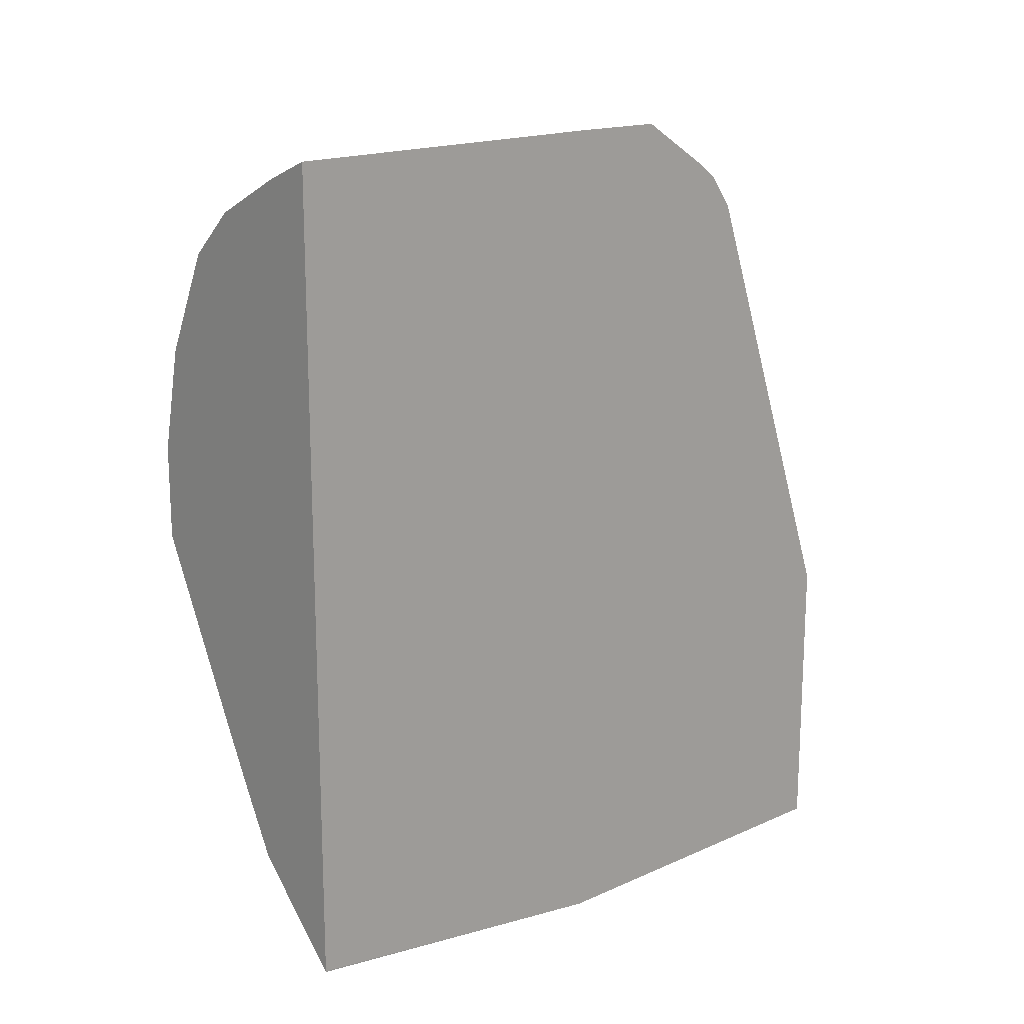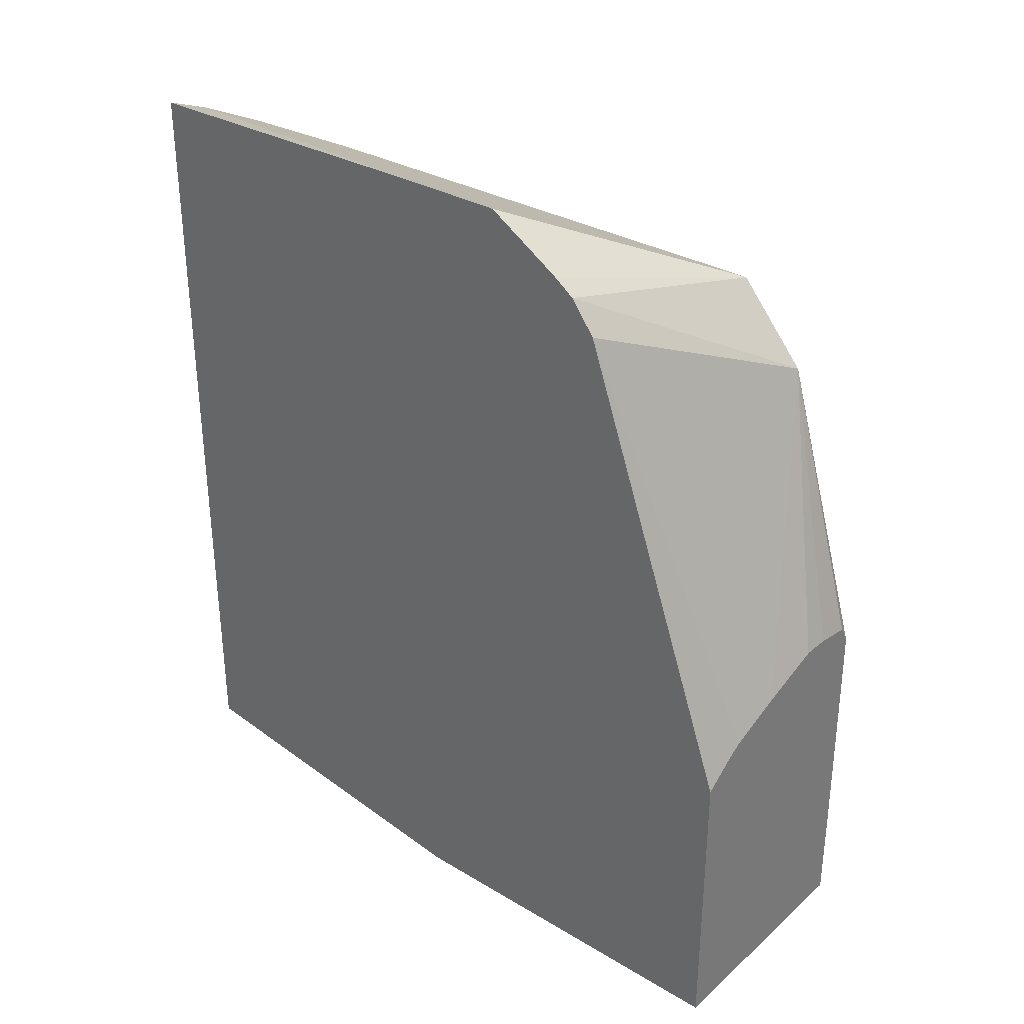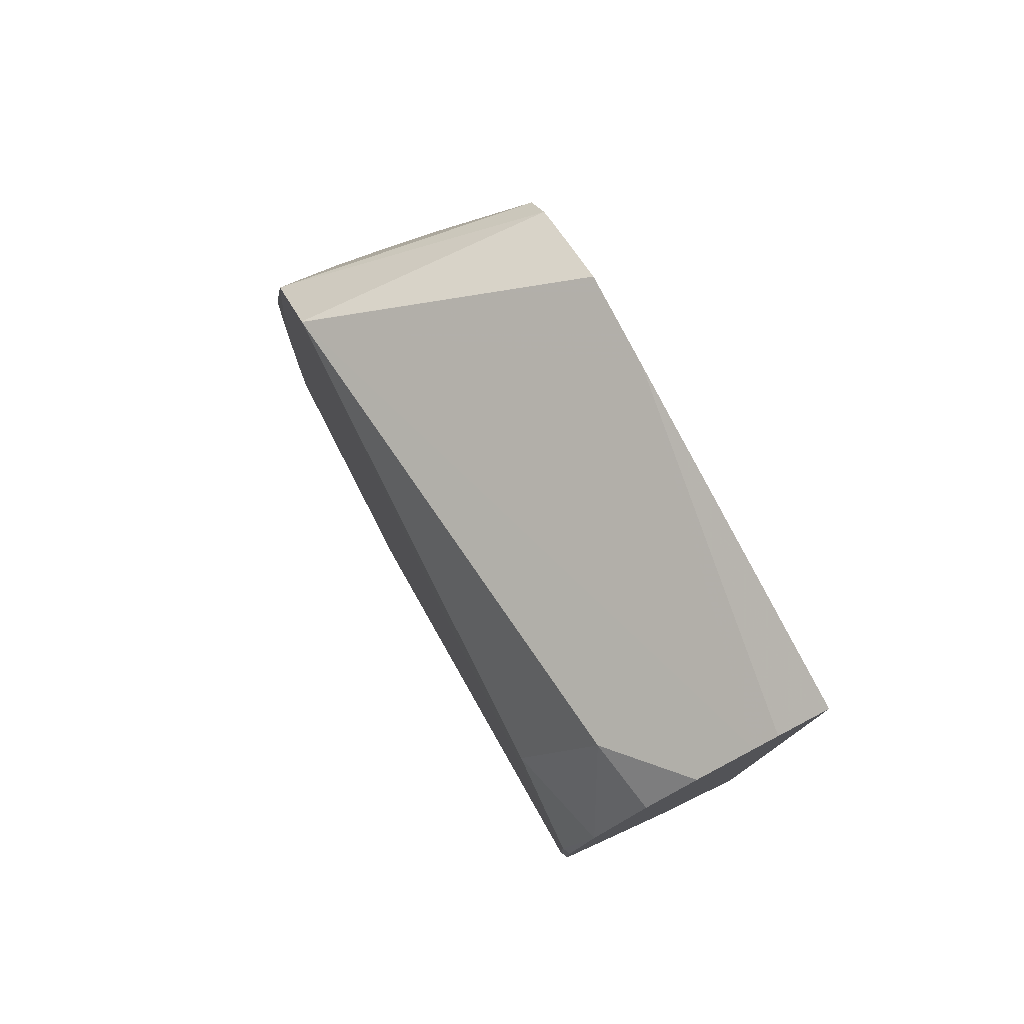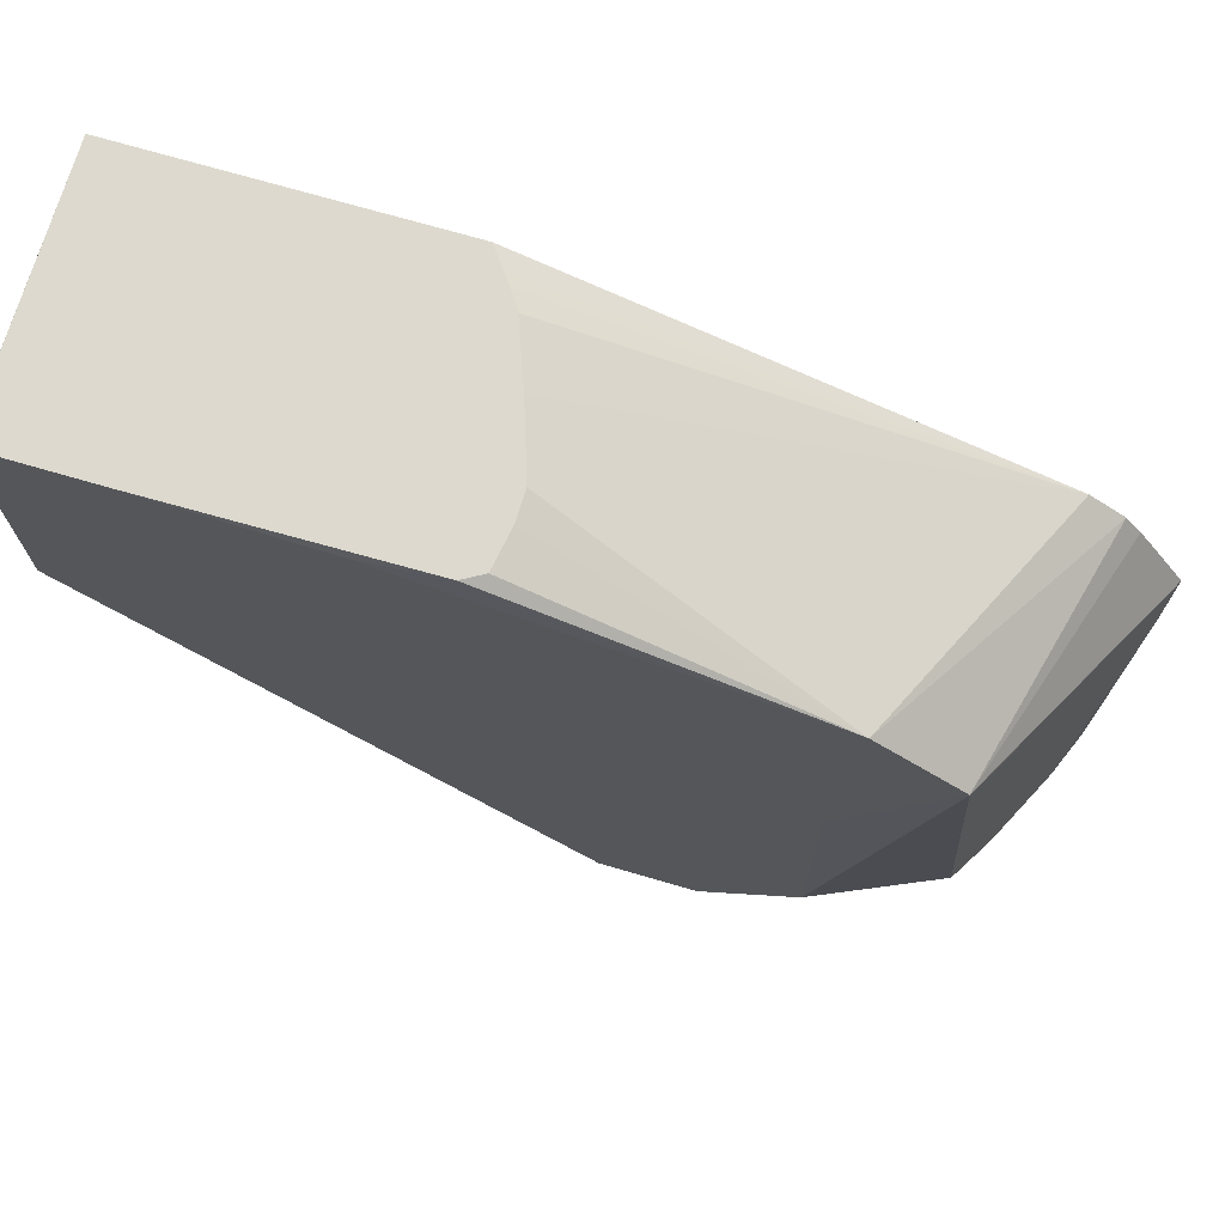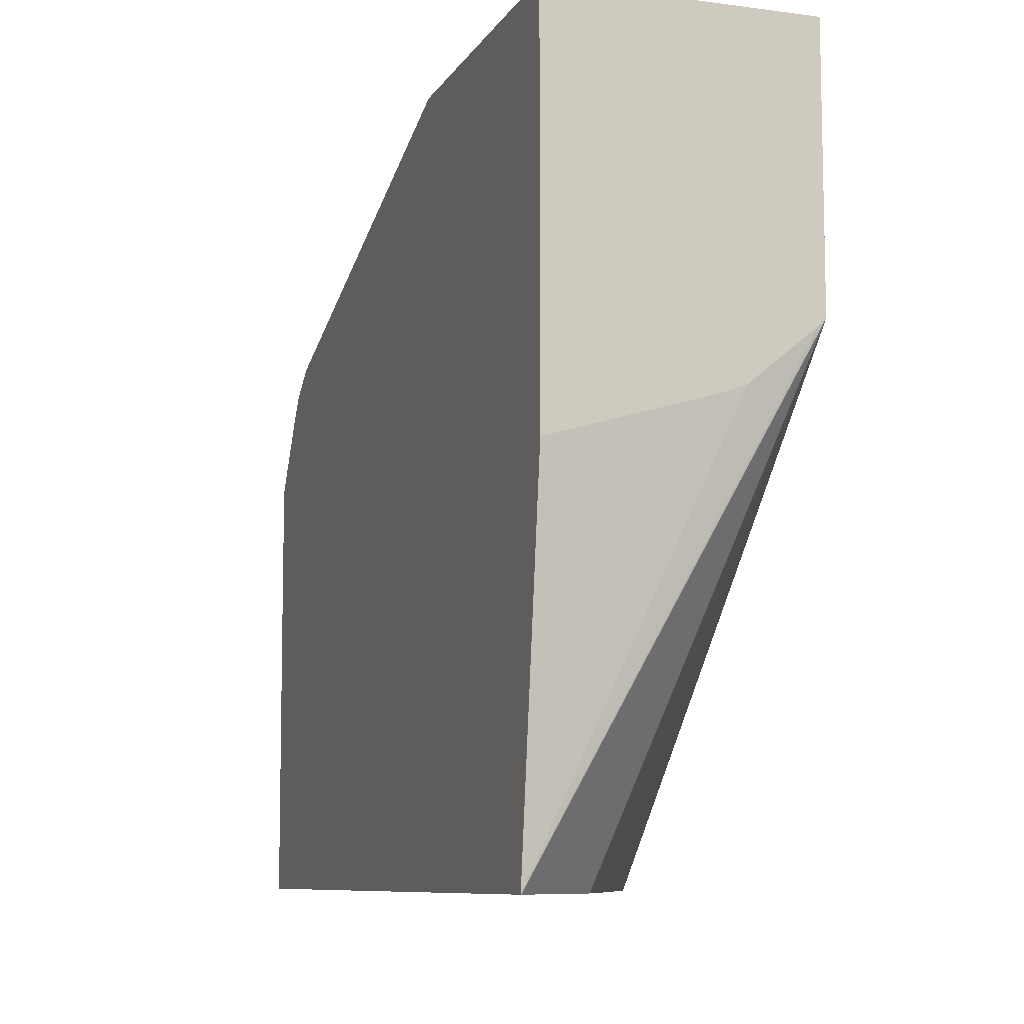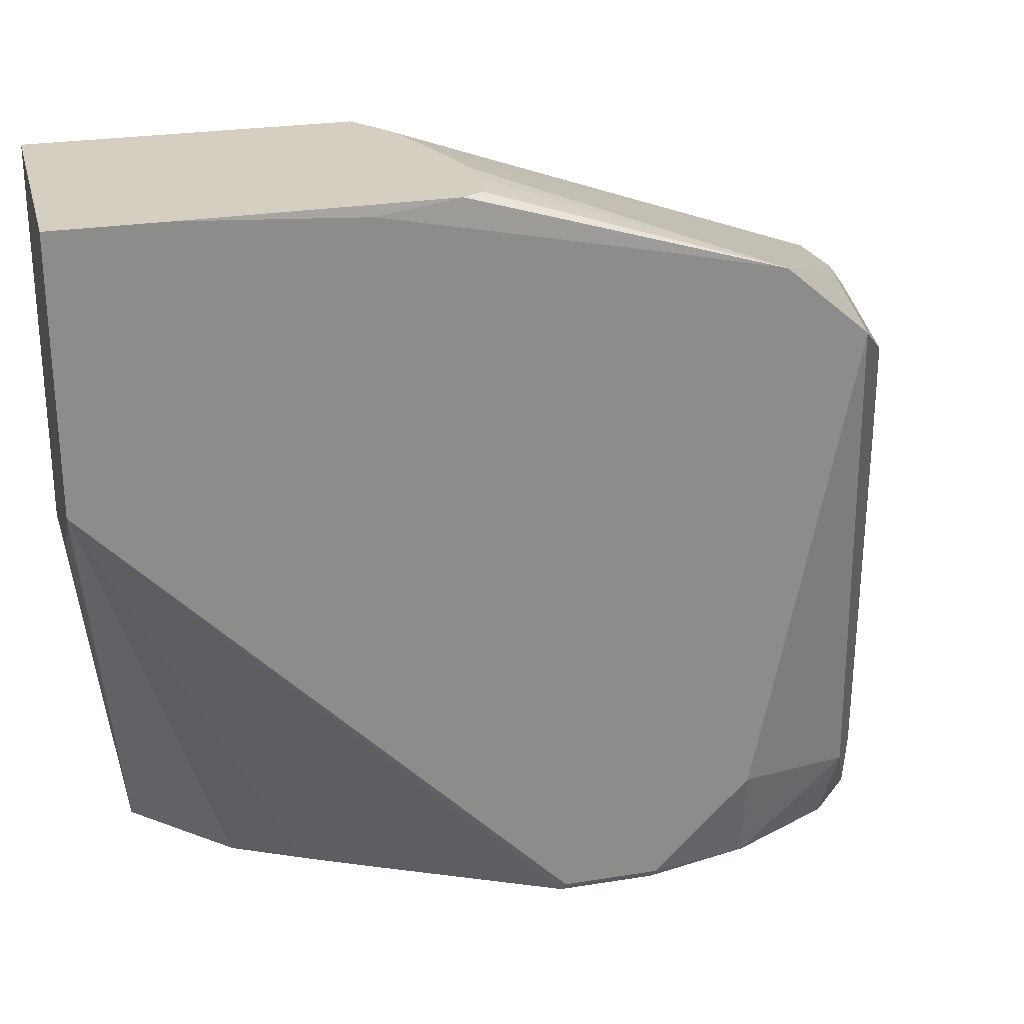
<metadata>
{"format":"obj","ext":"obj","renderer":"f3d","projection":"perspective","resolution":1024,"background":"white","views":[{"elev":16.5,"azim":-132.0,"up":"+Y"},{"elev":32.4,"azim":-50.2,"up":"+Y"},{"elev":78.0,"azim":152.8,"up":"+Y"},{"elev":71.8,"azim":106.3,"up":"+Z"},{"elev":-9.0,"azim":-19.1,"up":"+Z"},{"elev":25.9,"azim":75.7,"up":"+Z"}]}
</metadata>
<code>
v 0.1384 -0.1184 -0.3038
v 0.1384 -0.1184 -0.4709
v 0.25 -0.1184 -0.3039
v 0.25 -0.1183 -0.3038
v 0.1384 0.01717 -0.3038
v 0.2083 -0.1184 -0.4504
v 0.1384 -0.09737 -0.6248
v 0.1385 -0.09737 -0.6282
v 0.25 -0.1184 -0.4197
v 0.25 -0.0706 -0.3038
v 0.1472 0.02372 -0.3038
v 0.1384 0.2218 -0.3761
v 0.2182 -0.1184 -0.4466
v 0.1384 -0.09452 -0.6282
v 0.1389 -0.09718 -0.6282
v 0.2466 -0.1184 -0.4232
v 0.25 -0.08318 -0.4373
v 0.1799 -0.05586 -0.6282
v 0.1812 -0.05346 -0.6282
v 0.1953 -0.02636 -0.6282
v 0.2083 -0.0005374 -0.6282
v 0.2482 0.08158 -0.6282
v 0.2499 0.0833 -0.6248
v 0.25 0.005302 -0.3085
v 0.2489 0.03985 -0.3038
v 0.1515 0.02697 -0.3038
v 0.25 0.1723 -0.3437
v 0.1384 0.2364 -0.3872
v 0.1594 0.03206 -0.3038
v 0.1847 0.04161 -0.3038
v 0.1384 0.2621 -0.6282
v 0.25 0.1385 -0.5062
v 0.2482 0.1232 -0.6282
v 0.2499 0.125 -0.6248
v 0.25 0.1249 -0.3332
v 0.244 0.04846 -0.3038
v 0.25 0.1251 -0.3332
v 0.25 0.2084 -0.3746
v 0.2142 0.05149 -0.3038
v 0.2269 0.0513 -0.3038
v 0.1384 0.2432 -0.3964
v 0.1384 0.264 -0.4717
v 0.1598 0.2533 -0.6282
v 0.2499 0.1666 -0.5831
v 0.25 0.1665 -0.4582
v 0.2378 0.17 -0.6282
v 0.25 0.2085 -0.3749
v 0.1384 0.264 -0.4301
v 0.25 0.2085 -0.3752
v 0.17 0.2482 -0.6282
v 0.2221 0.2221 -0.597
v 0.2159 0.2159 -0.6282
v 0.1944 0.236 -0.6282
f 12 27 28
f 12 26 29
f 12 29 30
f 23 34 32
f 17 23 32
f 22 33 34
f 22 34 23
f 11 26 12
f 12 30 27
f 10 24 25
f 8 19 18
f 9 22 23
f 9 21 22
f 9 20 21
f 9 19 20
f 9 18 19
f 9 15 18
f 8 9 16
f 8 15 9
f 8 18 15
f 24 35 25
f 9 23 17
f 25 35 37
f 34 46 44
f 25 27 36
f 8 20 19
f 51 52 53
f 49 53 50
f 49 51 53
f 46 52 51
f 44 49 45
f 44 51 49
f 44 46 51
f 42 50 43
f 42 49 50
f 42 47 49
f 42 48 47
f 38 48 41
f 38 47 48
f 33 46 34
f 32 44 45
f 32 34 44
f 31 42 43
f 28 38 41
f 27 40 36
f 27 39 40
f 27 30 39
f 27 38 28
f 25 37 27
f 8 21 20
f 8 16 13
f 8 33 22
f 1 42 31
f 1 48 42
f 1 41 48
f 1 28 41
f 1 12 28
f 1 5 12
f 1 11 5
f 1 26 11
f 1 29 26
f 1 30 29
f 1 31 14
f 1 39 30
f 1 25 36
f 1 10 25
f 1 4 10
f 1 3 4
f 1 9 3
f 1 16 9
f 1 13 16
f 1 6 13
f 1 2 6
f 8 22 21
f 1 40 39
f 1 14 7
f 1 36 40
f 2 7 8
f 8 46 33
f 1 7 2
f 8 52 46
f 8 53 52
f 8 50 53
f 8 43 50
f 8 14 31
f 7 14 8
f 6 8 13
f 5 11 12
f 3 10 4
f 8 31 43
f 3 35 24
f 3 9 17
f 3 24 10
f 3 17 32
f 3 32 45
f 3 49 47
f 3 45 49
f 3 47 38
f 3 38 27
f 3 27 37
f 3 37 35
f 2 8 6

</code>
